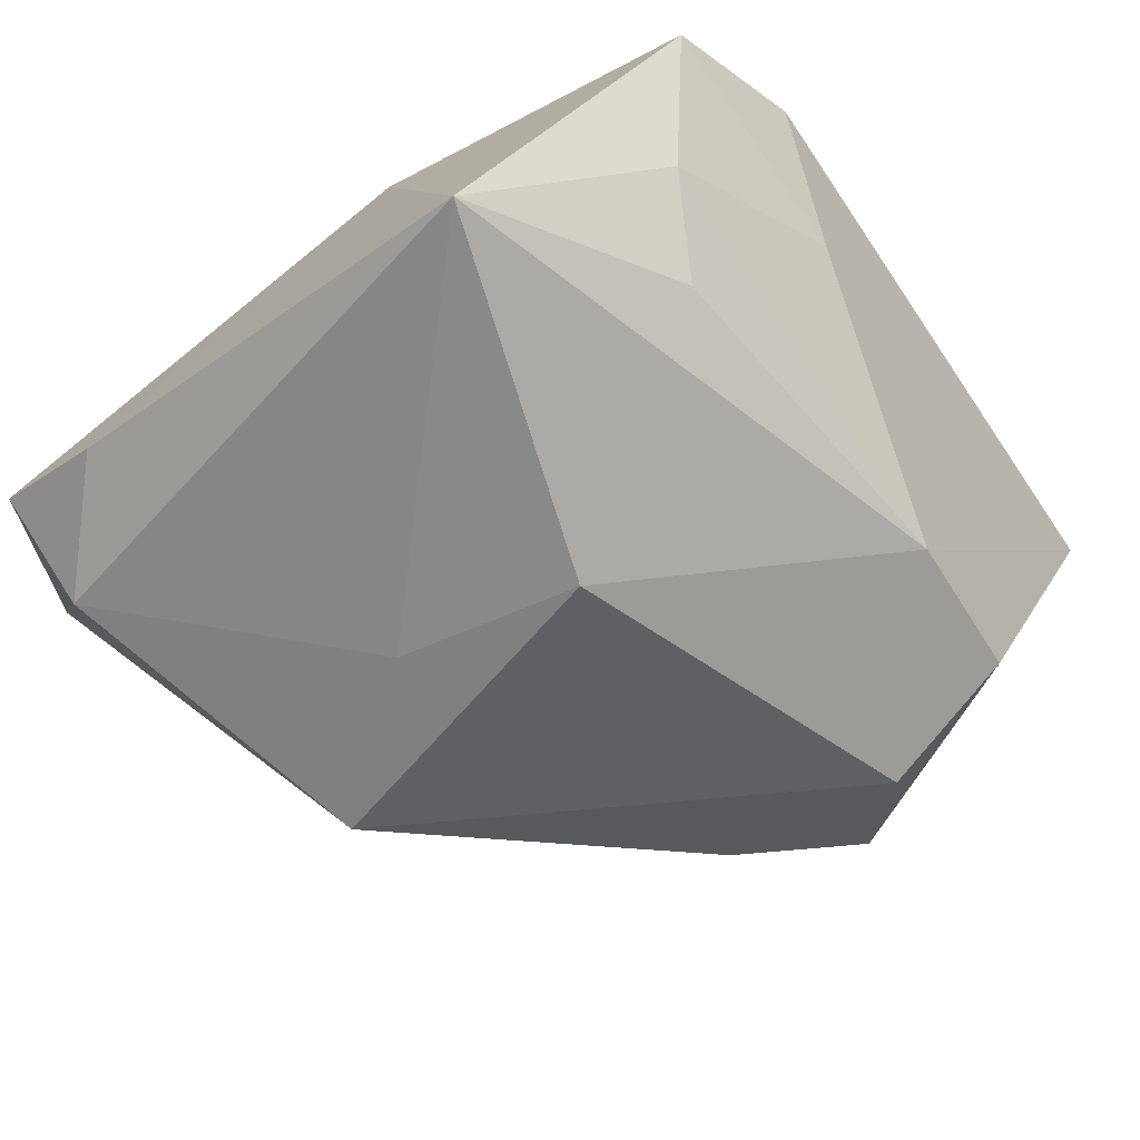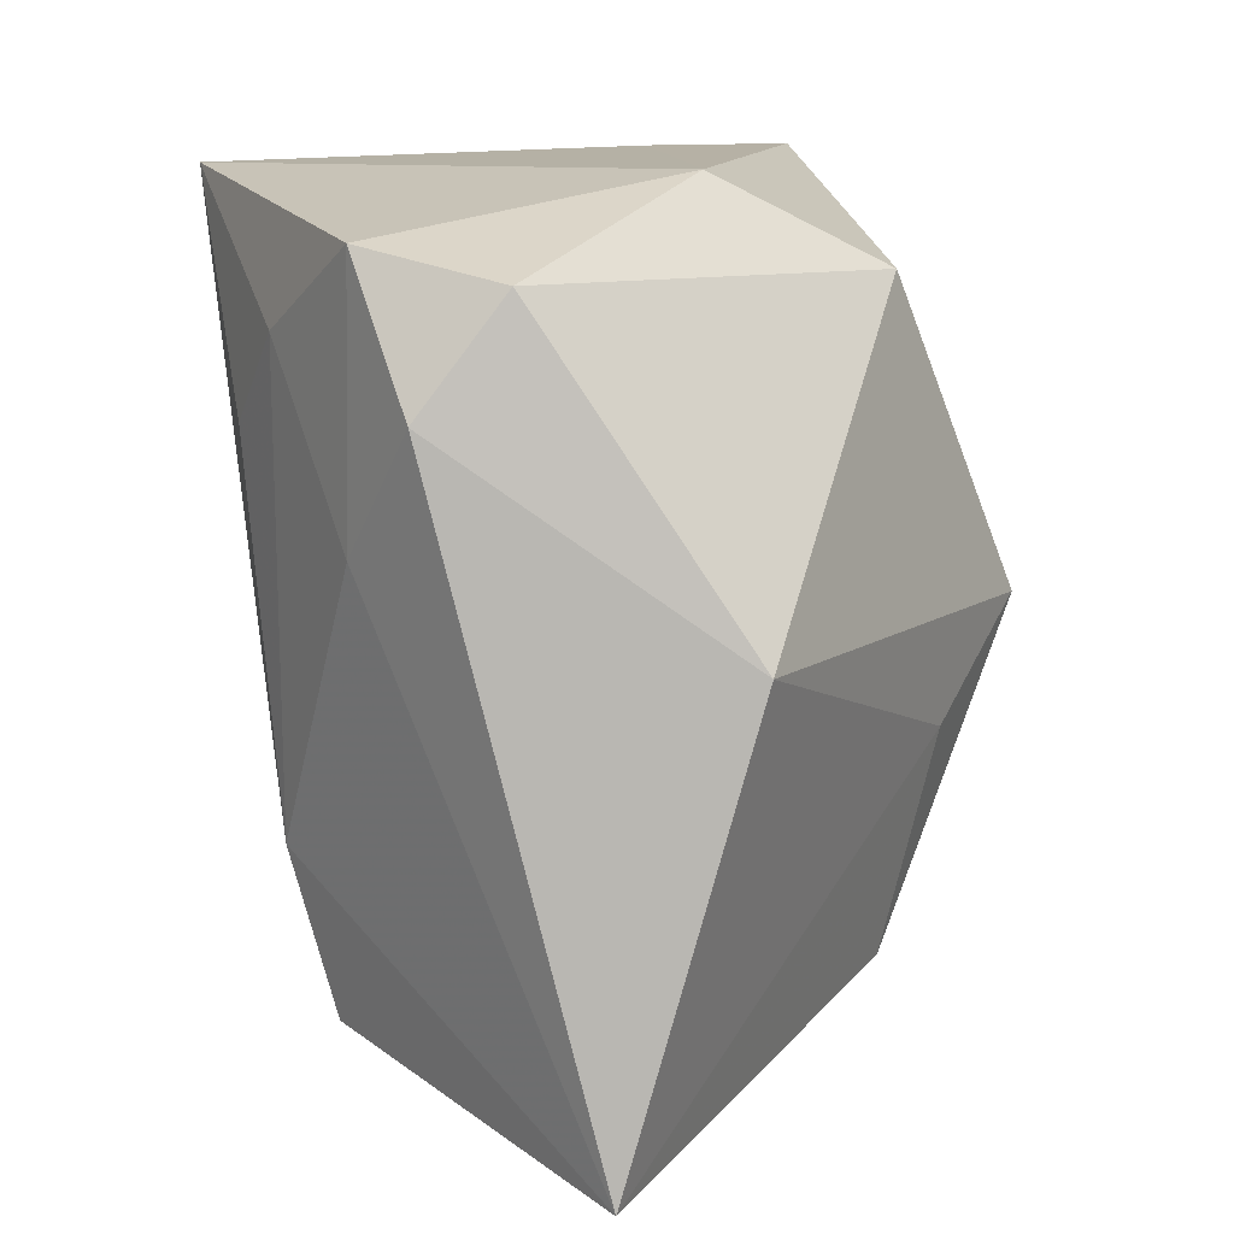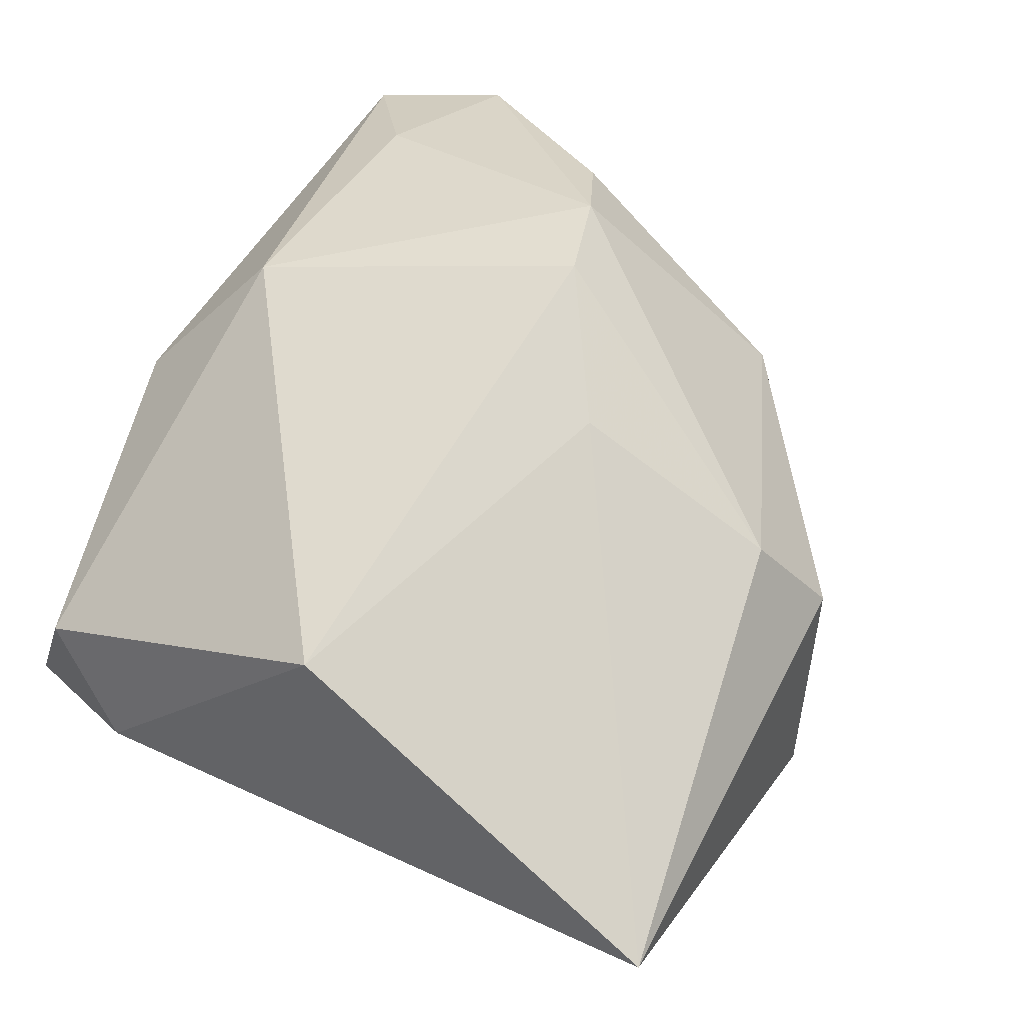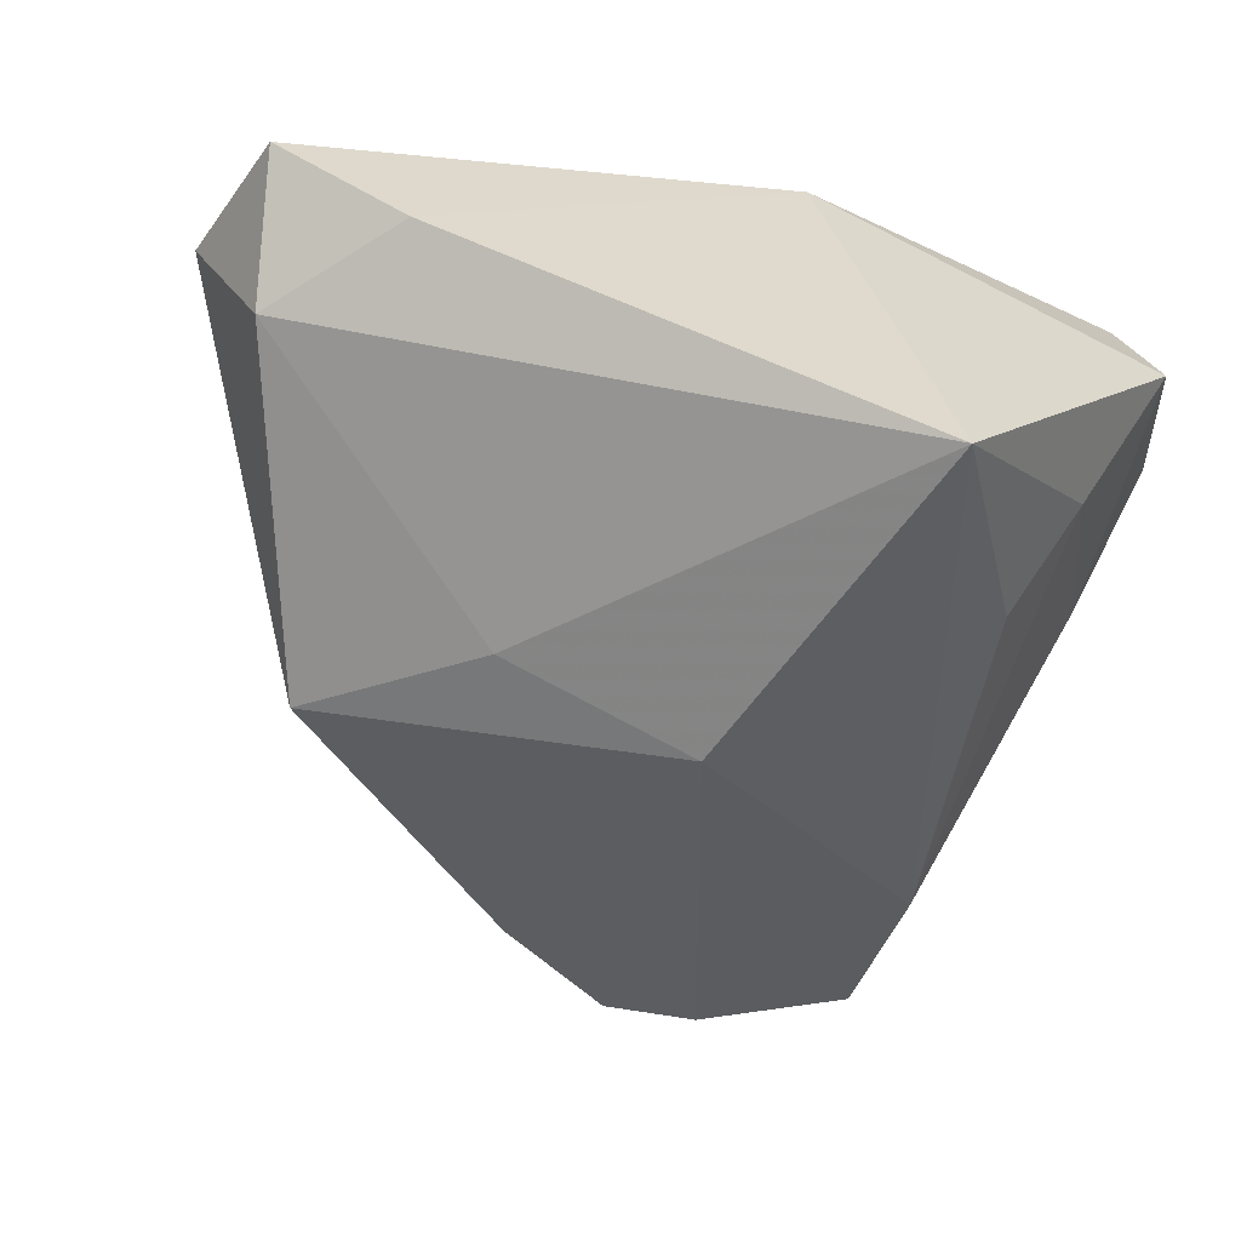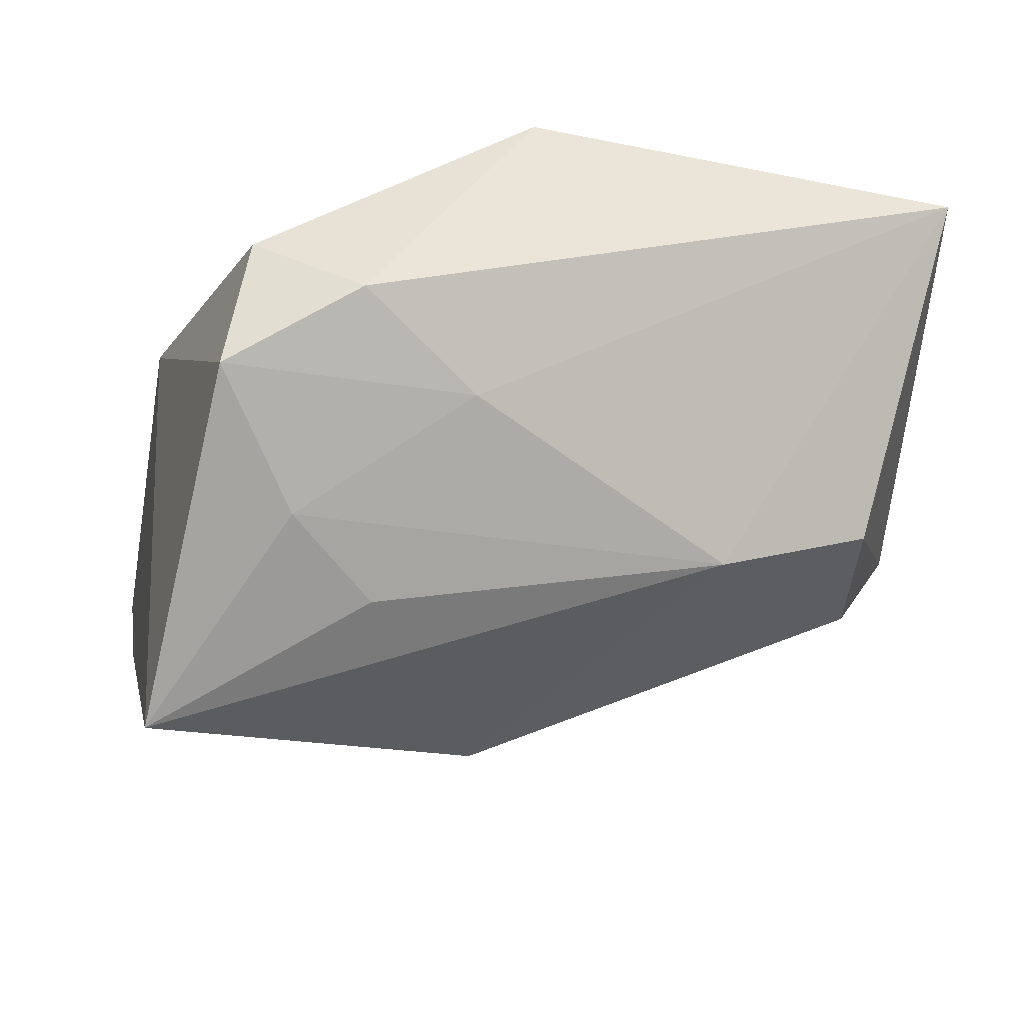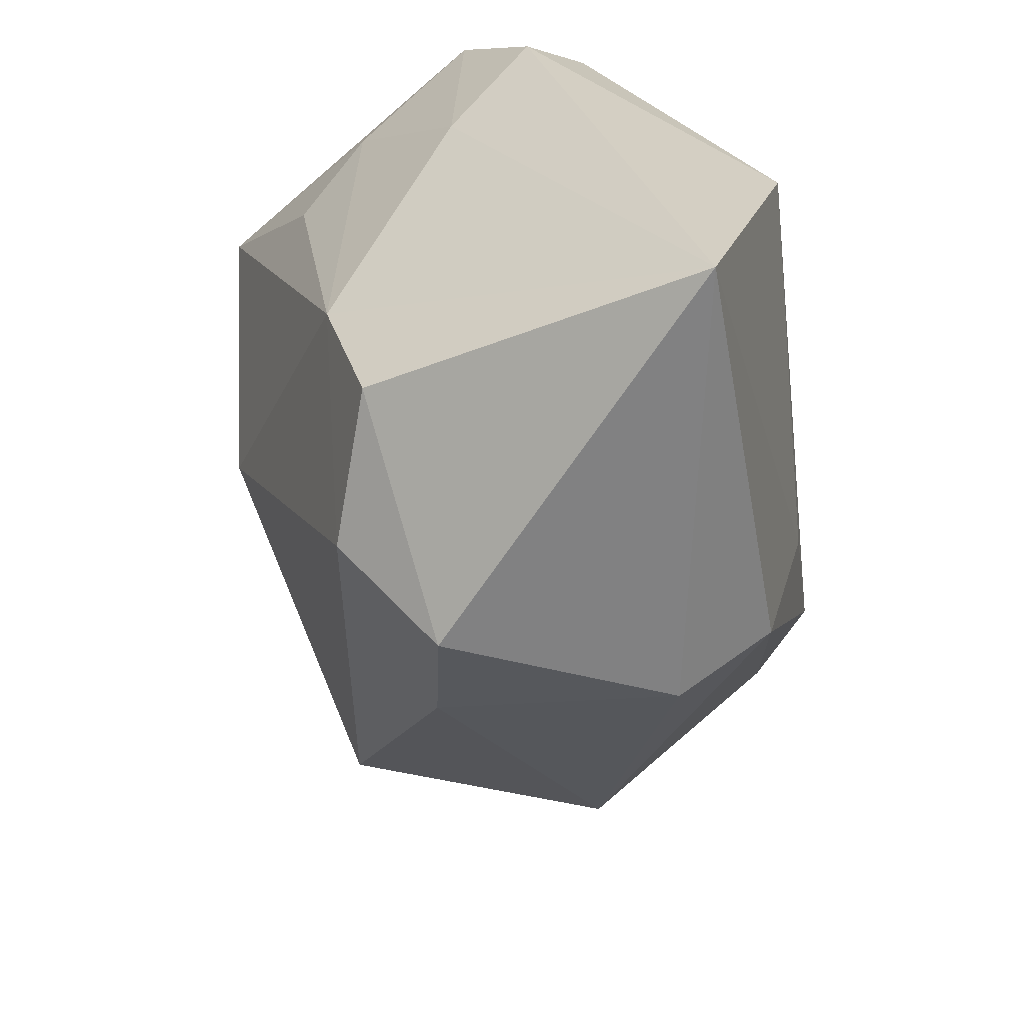
<metadata>
{"format":"obj","ext":"obj","renderer":"f3d","projection":"perspective","resolution":1024,"background":"white","views":[{"elev":-72.1,"azim":-142.7,"up":"+Z"},{"elev":11.9,"azim":-61.6,"up":"+Y"},{"elev":71.0,"azim":-60.4,"up":"+Z"},{"elev":-58.3,"azim":166.8,"up":"+Z"},{"elev":-18.5,"azim":-101.6,"up":"+Z"},{"elev":-62.7,"azim":-83.9,"up":"+Y"}]}
</metadata>
<code>
v 0.03261 0.02565 0.007852
v -0.02382 -0.03357 -0.01201
v 0.00715 -0.03838 0.0128
v 0.02038 -0.002578 0.02726
v -0.02302 0.01394 -0.02092
v -0.03347 0.006165 -0.004037
v 0.007384 0.02538 0.02164
v -0.03752 0.01708 0.004001
v 0.04609 0.02079 -8.974e-05
v 0.02917 0.0002861 0.022
v -0.02513 -0.0191 -0.01592
v 0.03127 -0.007528 -0.02122
v 0.007203 -0.01158 0.02635
v -0.02771 0.02192 -0.01451
v 0.005577 -0.0313 0.02184
v -0.03226 0.02674 0.009484
v -0.03432 -0.03994 0.01878
v 0.03996 0.02308 -0.01383
v 0.03094 -0.02025 0.003953
v 0.02974 0.0334 -0.01277
v 0.01655 0.003951 -0.02538
v -0.009954 -0.03591 -0.01604
v -0.002986 -0.04297 -0.007678
v 0.04154 0.0333 -0.004119
v -0.01307 0.0334 -0.0313
v 0.008035 -0.0352 -0.009302
v 0.03631 0.003675 0.01386
v -0.003029 0.0334 0.009563
v -0.0009885 0.0007244 -0.02989
v -0.02663 -0.0006263 0.02726
v -0.03424 0.02938 -0.003047
f 29 12 22
f 31 28 25
f 30 17 13
f 13 4 30
f 29 25 21
f 21 12 29
f 9 12 18
f 18 21 25
f 12 21 18
f 30 4 7
f 3 17 23
f 2 23 17
f 22 23 2
f 8 17 30
f 10 27 9
f 10 7 4
f 19 12 9
f 9 27 19
f 27 10 19
f 15 17 3
f 15 13 17
f 4 13 15
f 15 10 4
f 3 19 15
f 15 19 10
f 9 18 24
f 28 7 24
f 26 22 12
f 26 23 22
f 12 19 26
f 3 23 26
f 26 19 3
f 16 8 30
f 31 8 16
f 30 7 16
f 28 31 16
f 16 7 28
f 20 18 25
f 20 24 18
f 25 28 20
f 28 24 20
f 1 10 9
f 9 24 1
f 7 10 1
f 1 24 7
f 14 31 25
f 25 5 14
f 6 8 31
f 31 14 6
f 17 8 6
f 11 14 5
f 11 6 14
f 11 5 25
f 11 2 17
f 17 6 11
f 11 25 29
f 29 22 11
f 22 2 11

</code>
